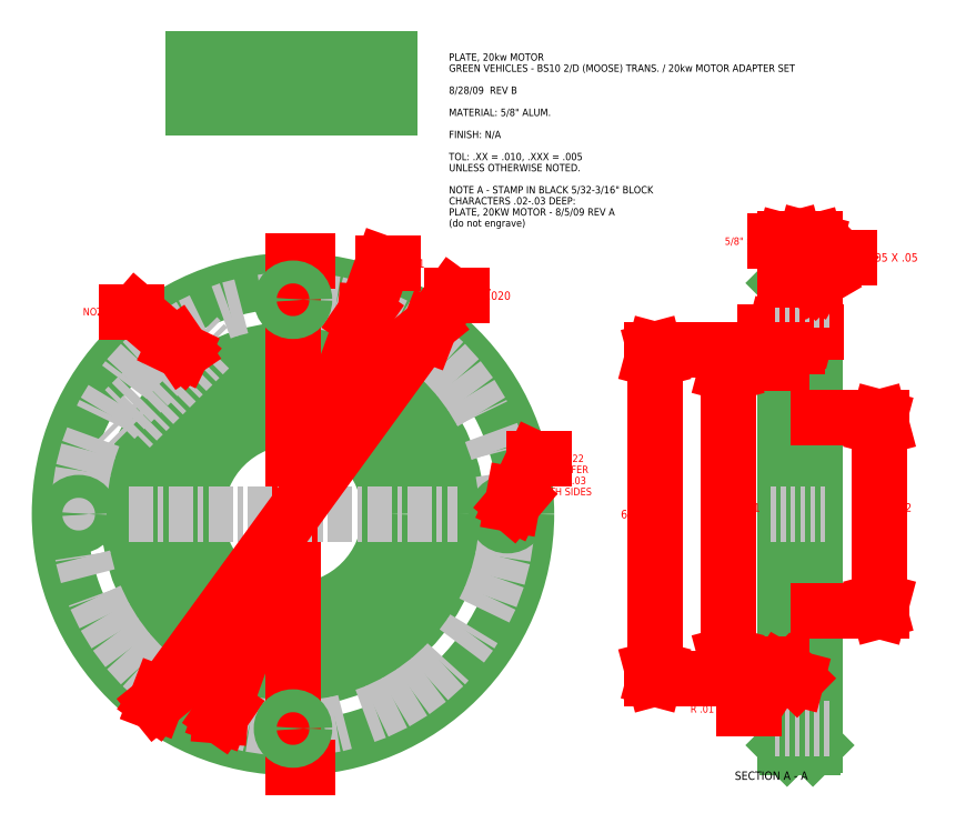
<metadata>
{"format":"dxf","ext":"dxf","renderer":"ezdxf+matplotlib","layout":"modelspace","background":"white","min_lineweight":24,"dpi":150}
</metadata>
<code>
0
SECTION
2
ENTITIES
0
CIRCLE
8
GRN V 20K MOTOR
10
23.6
20
21.36
30
0
40
0.172
0
CIRCLE
8
GRN V 20K MOTOR
10
23.6
20
21.36
30
0
40
0.1575
0
CIRCLE
8
GRN V 20K MOTOR
10
19.24
20
17
30
0
40
0.172
0
CIRCLE
8
GRN V 20K MOTOR
10
19.24
20
17
30
0
40
0.1575
0
CIRCLE
8
GRN V 20K MOTOR
10
23.6
20
12.64
30
0
40
0.172
0
CIRCLE
8
GRN V 20K MOTOR
10
23.6
20
12.64
30
0
40
0.1575
0
CIRCLE
8
GRN V 20K MOTOR
10
27.96
20
17
30
0
40
0.172
0
CIRCLE
8
GRN V 20K MOTOR
10
27.96
20
17
30
0
40
0.1575
0
CIRCLE
8
GRN V 20K MOTOR
10
23.6
20
17
30
0
40
4.36
0
CIRCLE
8
MOTOR PLATE
10
23.6
20
17
30
0
40
3.345
0
CIRCLE
8
MOTOR PLATE
10
23.6
20
17
30
0
40
3.06
0
CIRCLE
8
MOTOR PLATE
10
23.6
20
17
30
0
40
4.75
0
CIRCLE
8
MOTOR PLATE
10
23.6
20
17
30
0
40
1.968
0
CIRCLE
8
CENTRLIN
10
23.6
20
17
30
0
40
4.36
0
LINE
8
CENTRLIN
10
23.6
20
21.61
30
0
11
23.6
21
21.11
31
0
0
LINE
8
CENTRLIN
10
18.99
20
17
30
0
11
19.49
21
17
31
0
0
LINE
8
CENTRLIN
10
23.6
20
12.39
30
0
11
23.6
21
12.89
31
0
0
LINE
8
CENTRLIN
10
28.21
20
17
30
0
11
27.71
21
17
31
0
0
LINE
8
GRN V 20K MOTOR
10
33.41
20
12.31
30
0
11
43.07
21
12.31
31
0
0
LINE
8
GRN V 20K MOTOR
10
43.07
20
12.31
30
0
11
43.07
21
21.68
31
0
0
LINE
8
GRN V 20K MOTOR
10
43.07
20
21.68
30
0
11
33.41
21
21.68
31
0
0
LINE
8
GRN V 20K MOTOR
10
33.41
20
21.68
30
0
11
33.41
21
12.31
31
0
0
LINE
8
GRN V 20K MOTOR
10
33.2
20
18.97
30
0
11
33.41
21
18.97
31
0
0
LINE
8
GRN V 20K MOTOR
10
33.2
20
15.03
30
0
11
33.2
21
18.97
31
0
0
LINE
8
GRN V 20K MOTOR
10
33.41
20
15.03
30
0
11
33.2
21
15.03
31
0
0
LINE
8
GRN V 20K MOTOR
10
33.24
20
16.45
30
0
11
31.07
21
16.45
31
0
0
LINE
8
GRN V 20K MOTOR
10
31.07
20
16.45
30
0
11
31.07
21
17.55
31
0
0
LINE
8
GRN V 20K MOTOR
10
31.07
20
17.55
30
0
11
33.24
21
17.55
31
0
0
LINE
8
GRN V 20K MOTOR
10
33.41
20
17
30
0
11
31.07
21
17
31
0
0
LINE
8
GRN V 20K MOTOR
10
33.24
20
17.57
30
0
11
33.24
21
16.42
31
0
0
LINE
8
GRN V 20K MOTOR
10
33.24
20
17.57
30
0
11
33.41
21
17.57
31
0
0
LINE
8
GRN V 20K MOTOR
10
33.24
20
16.42
30
0
11
33.41
21
16.42
31
0
0
LINE
8
GRN V 20K MOTOR
10
33.41
20
21.53
30
0
11
34.11
21
21.53
31
0
0
LINE
8
GRN V 20K MOTOR
10
33.41
20
21.19
30
0
11
34.11
21
21.19
31
0
0
LINE
8
GRN V 20K MOTOR
10
34.11
20
21.52
30
0
11
34.85
21
21.52
31
0
0
LINE
8
GRN V 20K MOTOR
10
34.11
20
21.2
30
0
11
34.85
21
21.2
31
0
0
LINE
8
GRN V 20K MOTOR
10
34.11
20
21.53
30
0
11
34.11
21
21.19
31
0
0
LINE
8
GRN V 20K MOTOR
10
34.85
20
21.52
30
0
11
34.85
21
21.2
31
0
0
LINE
8
GRN V 20K MOTOR
10
33.41
20
21.36
30
0
11
35.07
21
21.36
31
0
0
LINE
8
GRN V 20K MOTOR
10
33.41
20
12.47
30
0
11
34.11
21
12.47
31
0
0
LINE
8
GRN V 20K MOTOR
10
33.41
20
12.81
30
0
11
34.11
21
12.81
31
0
0
LINE
8
GRN V 20K MOTOR
10
34.11
20
12.48
30
0
11
34.85
21
12.48
31
0
0
LINE
8
GRN V 20K MOTOR
10
34.11
20
12.79
30
0
11
34.85
21
12.79
31
0
0
LINE
8
GRN V 20K MOTOR
10
34.11
20
12.47
30
0
11
34.11
21
12.81
31
0
0
LINE
8
GRN V 20K MOTOR
10
34.85
20
12.48
30
0
11
34.85
21
12.79
31
0
0
LINE
8
GRN V 20K MOTOR
10
33.41
20
12.64
30
0
11
35.07
21
12.64
31
0
0
LINE
8
GRN V 20K MOTOR
10
33.2
20
18.77
30
0
11
33.41
21
18.77
31
0
0
LINE
8
GRN V 20K MOTOR
10
33.2
20
15.22
30
0
11
33.41
21
15.22
31
0
0
LINE
8
GRN V 20K MOTOR
10
31.07
20
17.39
30
0
11
33
21
17.39
31
0
0
LINE
8
GRN V 20K MOTOR
10
33
20
17.39
30
0
11
33
21
17.55
31
0
0
TEXT
8
DIMENSIONS
10
23.97
20
11.72
30
0
40
0.2
1
A
7
ENGINEER
0
TEXT
8
DIMENSIONS
10
23.97
20
22.01
30
0
40
0.2
1
A
7
ENGINEER
0
LINE
8
DIMENSIONS
10
25.43
20
22.1
30
0
11
25.63
21
22.1
31
0
0
LINE
8
DIMENSIONS
10
25.08
20
21.1
30
0
11
25.06
21
20.9
31
0
0
LINE
8
DIMENSIONS
10
25.08
20
21.1
30
0
11
24.96
21
20.94
31
0
0
LINE
8
DIMENSIONS
10
22.13
20
12.89
30
0
11
22.15
21
13.09
31
0
0
LINE
8
DIMENSIONS
10
22.13
20
12.89
30
0
11
22.24
21
13.06
31
0
0
LINE
8
DIMENSIONS
10
22.13
20
12.89
30
0
11
25.43
21
22.1
31
0
0
TEXT
8
DIMENSIONS
10
25.68
20
22.01
30
0
40
0.17
1
8.721
7
MAIN
0
LINE
8
DIMENSIONS
10
23.6
20
22.14
30
0
11
23.6
21
11.85
31
0
0
LINE
8
DIMENSIONS
10
23.6
20
11.85
30
0
11
23.9
21
11.85
31
0
0
LINE
8
DIMENSIONS
10
23.6
20
22.14
30
0
11
23.9
21
22.14
31
0
0
LINE
8
CENTRLIN
10
20.26
20
17
30
0
11
26.95
21
17
31
0
0
LINE
8
DIMENSIONS
10
21.66
20
20.61
30
0
11
21.9
21
20.36
31
0
0
LINE
8
DIMENSIONS
10
21.9
20
20.36
30
0
11
20.22
21
18.69
31
0
0
LINE
8
DIMENSIONS
10
20.22
20
18.69
30
0
11
19.98
21
18.93
31
0
0
LINE
8
DIMENSIONS
10
19.98
20
18.93
30
0
11
21.66
21
20.61
31
0
0
LINE
8
DIMENSIONS
10
21.36
20
20.31
30
0
11
20.42
21
21.12
31
0
0
LINE
8
DIMENSIONS
10
21.36
20
20.31
30
0
11
21.18
21
20.39
31
0
0
LINE
8
DIMENSIONS
10
21.36
20
20.31
30
0
11
21.25
21
20.47
31
0
0
LINE
8
DIMENSIONS
10
20.42
20
21.12
30
0
11
20.22
21
21.12
31
0
0
TEXT
8
DIMENSIONS
10
19.33
20
21.04
30
0
40
0.15
1
NOTE A
7
MAIN
0
TEXT
8
DIMENSIONS
10
21.92
20
24.94
30
0
40
0.15
1
DAN SULLIVAN   408 316 9222
7
MAIN
0
LINE
8
DIMENSIONS
10
21.56
20
26.27
30
0
11
25.57
21
26.27
31
0
0
LINE
8
DIMENSIONS
10
25.57
20
26.27
30
0
11
25.57
21
25.26
31
0
0
LINE
8
DIMENSIONS
10
25.57
20
25.26
30
0
11
21.56
21
25.26
31
0
0
LINE
8
DIMENSIONS
10
21.56
20
25.26
30
0
11
21.56
21
26.27
31
0
0
TEXT
8
DIMENSIONS
10
21.71
20
25.92
30
0
40
0.1406
1
ELECTRO AUTOMOTIVE
7
ENGINEER
0
TEXT
8
DIMENSIONS
10
21.71
20
25.71
30
0
40
0.1406
1
P.O. BOX 1113 FELTON CA. 95018-1113
7
ENGINEER
0
TEXT
8
DIMENSIONS
10
21.71
20
25.49
30
0
40
0.1406
1
PHONE 831-429-1994 FAX 831-429-1907
7
ENGINEER
0
LINE
8
MOTOR PLATE
10
33.61
20
20.34
30
0
11
33.86
21
20.34
31
0
0
LINE
8
MOTOR PLATE
10
33.86
20
20.34
30
0
11
33.86
21
20.06
31
0
0
LINE
8
MOTOR PLATE
10
33.86
20
20.06
30
0
11
33.61
21
20.06
31
0
0
LINE
8
MOTOR PLATE
10
34.23
20
17
30
0
11
34.23
21
21.25
31
0
0
LINE
8
MOTOR PLATE
10
33.61
20
18.97
30
0
11
34.23
21
18.97
31
0
0
LINE
8
MOTOR PLATE
10
34.23
20
21.7
30
0
11
34.18
21
21.75
31
0
0
LINE
8
MOTOR PLATE
10
33.61
20
21.7
30
0
11
33.66
21
21.75
31
0
0
LINE
8
MOTOR PLATE
10
33.66
20
21.75
30
0
11
34.18
21
21.75
31
0
0
LINE
8
MOTOR PLATE
10
33.61
20
21.7
30
0
11
33.61
21
17
31
0
0
LINE
8
MOTOR PLATE
10
34.23
20
21.25
30
0
11
34.23
21
21.7
31
0
0
LINE
8
MOTOR PLATE
10
33.61
20
13.65
30
0
11
33.86
21
13.65
31
0
0
LINE
8
MOTOR PLATE
10
33.86
20
13.65
30
0
11
33.86
21
13.94
31
0
0
LINE
8
MOTOR PLATE
10
33.86
20
13.94
30
0
11
33.61
21
13.94
31
0
0
LINE
8
MOTOR PLATE
10
34.23
20
17
30
0
11
34.23
21
12.75
31
0
0
LINE
8
MOTOR PLATE
10
33.61
20
15.03
30
0
11
34.23
21
15.03
31
0
0
LINE
8
MOTOR PLATE
10
34.23
20
12.3
30
0
11
34.18
21
12.25
31
0
0
LINE
8
MOTOR PLATE
10
33.61
20
12.3
30
0
11
33.66
21
12.25
31
0
0
LINE
8
MOTOR PLATE
10
33.66
20
12.25
30
0
11
34.18
21
12.25
31
0
0
LINE
8
MOTOR PLATE
10
33.61
20
12.3
30
0
11
33.61
21
17
31
0
0
LINE
8
MOTOR PLATE
10
34.23
20
12.75
30
0
11
34.23
21
12.3
31
0
0
LINE
8
MOTOR PLATE
10
33.61
20
21.54
30
0
11
34.23
21
21.54
31
0
0
LINE
8
MOTOR PLATE
10
33.61
20
21.18
30
0
11
34.23
21
21.18
31
0
0
LINE
8
MOTOR PLATE
10
33.61
20
12.46
30
0
11
34.23
21
12.46
31
0
0
LINE
8
MOTOR PLATE
10
33.61
20
12.82
30
0
11
34.23
21
12.82
31
0
0
HATCH
8
MOTOR PLATE
10
0
20
0
30
0
210
0
220
0
230
1
2
ANSI31
70
     0
71
     0
91
        1
92
        3
72
     0
73
     1
93
        6
10
33.61
20
21.7
10
33.61
20
21.54
10
34.23
20
21.54
10
34.23
20
21.7
10
34.18
20
21.75
10
33.66
20
21.75
97
        0
75
     0
76
     2
52
90
41
0.6
77
     0
78
     1
53
135
43
0
44
0
45
-0.05303
46
-0.05303
79
     1
49
6000
98
        0
0
HATCH
8
MOTOR PLATE
10
0
20
0
30
0
210
0
220
0
230
1
2
ANSI31
70
     0
71
     0
91
        1
92
        3
72
     0
73
     1
93
        8
10
33.61
20
20.06
10
33.61
20
18.97
10
34.23
20
18.97
10
34.23
20
21.18
10
33.61
20
21.18
10
33.61
20
20.34
10
33.86
20
20.34
10
33.86
20
20.06
97
        0
75
     0
76
     2
52
90
41
0.6
77
     0
78
     1
53
135
43
0
44
0
45
-0.05303
46
-0.05303
79
     1
49
6000
98
        0
0
HATCH
8
MOTOR PLATE
10
0
20
0
30
0
210
0
220
0
230
1
2
ANSI31
70
     0
71
     0
91
        1
92
        3
72
     0
73
     1
93
        8
10
33.61
20
15.03
10
33.61
20
13.94
10
33.86
20
13.94
10
33.86
20
13.65
10
33.61
20
13.65
10
33.61
20
12.82
10
34.23
20
12.82
10
34.23
20
15.03
97
        0
75
     0
76
     2
52
90
41
0.6
77
     0
78
     1
53
135
43
0
44
0
45
-0.05303
46
-0.05303
79
     1
49
6000
98
        0
0
HATCH
8
MOTOR PLATE
10
0
20
0
30
0
210
0
220
0
230
1
2
ANSI31
70
     0
71
     0
91
        1
92
        3
72
     0
73
     1
93
        6
10
33.61
20
12.46
10
33.61
20
12.3
10
33.66
20
12.25
10
34.18
20
12.25
10
34.23
20
12.3
10
34.23
20
12.46
97
        0
75
     0
76
     2
52
90
41
0.6
77
     0
78
     1
53
135
43
0
44
0
45
-0.05303
46
-0.05303
79
     1
49
6000
98
        0
0
LINE
8
DIMENSIONS
10
33.61
20
20.69
30
0
11
33.41
21
20.64
31
0
0
LINE
8
DIMENSIONS
10
33.61
20
20.69
30
0
11
33.41
21
20.74
31
0
0
LINE
8
DIMENSIONS
10
33.86
20
20.69
30
0
11
34.05
21
20.74
31
0
0
LINE
8
DIMENSIONS
10
33.86
20
20.69
30
0
11
34.05
21
20.64
31
0
0
LINE
8
DIMENSIONS
10
33.61
20
20.41
30
0
11
33.61
21
20.74
31
0
0
LINE
8
DIMENSIONS
10
33.86
20
20.41
30
0
11
33.86
21
20.74
31
0
0
TEXT
8
DIMENSIONS
10
31.98
20
20.61
30
0
40
0.17
1
0.25%%p0.002
7
MAIN
0
LINE
8
DIMENSIONS
10
33.61
20
20.69
30
0
11
33.21
21
20.69
31
0
0
LINE
8
DIMENSIONS
10
33.86
20
20.69
30
0
11
34.26
21
20.69
31
0
0
LINE
8
CENTRLIN
10
34.51
20
21.36
30
0
11
33.33
21
21.36
31
0
0
LINE
8
CENTRLIN
10
33.33
20
17
30
0
11
34.51
21
17
31
0
0
LINE
8
CENTRLIN
10
34.51
20
12.64
30
0
11
33.33
21
12.64
31
0
0
LINE
8
DIMENSIONS
10
34.24
20
21.72
30
0
11
34.73
21
22.22
31
0
0
LINE
8
DIMENSIONS
10
34.24
20
21.72
30
0
11
34.33
21
21.9
31
0
0
LINE
8
DIMENSIONS
10
34.24
20
21.72
30
0
11
34.41
21
21.82
31
0
0
LINE
8
DIMENSIONS
10
34.73
20
22.22
30
0
11
34.93
21
22.22
31
0
0
TEXT
8
DIMENSIONS
10
35.03
20
22.13
30
0
40
0.17
1
2X 0.05 X 0.05
7
MAIN
0
LWPOLYLINE
8
DIMENSIONS
90
        3
70
     0
43
0
10
33.86
20
13.65
10
33.51
20
13.85
10
32.97
20
13.04
0
LINE
8
DIMENSIONS
10
33.86
20
13.65
30
0
11
33.66
21
13.7
31
0
0
LINE
8
DIMENSIONS
10
33.86
20
13.65
30
0
11
33.71
21
13.79
31
0
0
LINE
8
DIMENSIONS
10
32.97
20
13.04
30
0
11
32.77
21
13.04
31
0
0
TEXT
8
DIMENSIONS
10
31.69
20
12.96
30
0
40
0.15
1
R 0.01 MAX
7
MAIN
0
LINE
8
DIMENSIONS
10
35.54
20
15.03
30
0
11
35.48
21
15.22
31
0
0
LINE
8
DIMENSIONS
10
35.54
20
15.03
30
0
11
35.59
21
15.22
31
0
0
LINE
8
DIMENSIONS
10
35.54
20
18.97
30
0
11
35.59
21
18.77
31
0
0
LINE
8
DIMENSIONS
10
35.54
20
18.97
30
0
11
35.48
21
18.77
31
0
0
LINE
8
DIMENSIONS
10
34.3
20
15.03
30
0
11
35.59
21
15.03
31
0
0
LINE
8
DIMENSIONS
10
34.3
20
18.97
30
0
11
35.59
21
18.97
31
0
0
TEXT
8
DIMENSIONS
10
34.96
20
16.91
30
0
40
0.17
1
3.935
7
MAIN
0
TEXT
8
DIMENSIONS
10
35.55
20
17.05
30
0
40
0.17
1
0.002
7
MAIN
0
TEXT
8
DIMENSIONS
10
35.55
20
16.78
30
0
40
0.17
1
-0
7
MAIN
0
LINE
8
DIMENSIONS
10
35.54
20
15.03
30
0
11
35.54
21
16.78
31
0
0
LINE
8
DIMENSIONS
10
35.54
20
17.22
30
0
11
35.54
21
18.97
31
0
0
LINE
8
DIMENSIONS
10
30.96
20
13.65
30
0
11
30.91
21
13.85
31
0
0
LINE
8
DIMENSIONS
10
30.96
20
13.65
30
0
11
31.01
21
13.85
31
0
0
LINE
8
DIMENSIONS
10
30.96
20
20.34
30
0
11
31.01
21
20.15
31
0
0
LINE
8
DIMENSIONS
10
30.96
20
20.34
30
0
11
30.91
21
20.15
31
0
0
LINE
8
DIMENSIONS
10
33.54
20
13.65
30
0
11
30.91
21
13.65
31
0
0
LINE
8
DIMENSIONS
10
33.54
20
20.34
30
0
11
30.91
21
20.34
31
0
0
TEXT
8
DIMENSIONS
10
30.27
20
16.91
30
0
40
0.17
1
6.69%%p0.02
7
MAIN
0
LINE
8
DIMENSIONS
10
30.96
20
13.65
30
0
11
30.96
21
16.86
31
0
0
LINE
8
DIMENSIONS
10
30.96
20
17.13
30
0
11
30.96
21
20.34
31
0
0
LINE
8
DIMENSIONS
10
32.45
20
13.94
30
0
11
32.4
21
14.13
31
0
0
LINE
8
DIMENSIONS
10
32.45
20
13.94
30
0
11
32.51
21
14.13
31
0
0
LINE
8
DIMENSIONS
10
32.45
20
20.06
30
0
11
32.51
21
19.86
31
0
0
LINE
8
DIMENSIONS
10
32.45
20
20.06
30
0
11
32.4
21
19.86
31
0
0
LINE
8
DIMENSIONS
10
33.54
20
13.94
30
0
11
32.4
21
13.94
31
0
0
LINE
8
DIMENSIONS
10
33.54
20
20.06
30
0
11
32.4
21
20.06
31
0
0
TEXT
8
DIMENSIONS
10
31.95
20
16.91
30
0
40
0.17
1
6.12
7
MAIN
0
TEXT
8
DIMENSIONS
10
32.47
20
17.05
30
0
40
0.17
1
0.001
7
MAIN
0
TEXT
8
DIMENSIONS
10
32.43
20
16.78
30
0
40
0.17
1
-0
7
MAIN
0
LINE
8
DIMENSIONS
10
32.45
20
13.94
30
0
11
32.45
21
16.78
31
0
0
LINE
8
DIMENSIONS
10
32.45
20
17.22
30
0
11
32.45
21
20.06
31
0
0
LINE
8
DIMENSIONS
10
33.61
20
22.55
30
0
11
33.8
21
22.6
31
0
0
LINE
8
DIMENSIONS
10
33.61
20
22.55
30
0
11
33.8
21
22.5
31
0
0
LINE
8
DIMENSIONS
10
34.23
20
22.55
30
0
11
34.04
21
22.5
31
0
0
LINE
8
DIMENSIONS
10
34.23
20
22.55
30
0
11
34.04
21
22.6
31
0
0
LINE
8
DIMENSIONS
10
33.61
20
21.77
30
0
11
33.61
21
22.6
31
0
0
LINE
8
DIMENSIONS
10
34.23
20
21.77
30
0
11
34.23
21
22.6
31
0
0
TEXT
8
DIMENSIONS
10
32.39
20
22.48
30
0
40
0.15
1
5/8" STK
7
MAIN
0
LINE
8
DIMENSIONS
10
33.41
20
22.55
30
0
11
34.23
21
22.55
31
0
0
LINE
8
DIMENSIONS
10
26.84
20
21.44
30
0
11
27.04
21
21.44
31
0
0
LINE
8
DIMENSIONS
10
26.4
20
20.84
30
0
11
26.33
21
20.65
31
0
0
LINE
8
DIMENSIONS
10
26.4
20
20.84
30
0
11
26.24
21
20.71
31
0
0
LINE
8
DIMENSIONS
10
20.81
20
13.16
30
0
11
20.88
21
13.34
31
0
0
LINE
8
DIMENSIONS
10
20.81
20
13.16
30
0
11
20.96
21
13.28
31
0
0
LINE
8
DIMENSIONS
10
20.81
20
13.16
30
0
11
26.84
21
21.44
31
0
0
TEXT
8
DIMENSIONS
10
26.92
20
21.36
30
0
40
0.17
1
9.5%%p0.02
7
MAIN
0
TEXT
8
DIMENSIONS
10
32.59
20
11.59
30
0
40
0.17
1
SECTION A - A
7
ENGINEER
0
CIRCLE
8
MOTOR PLATE
10
23.6
20
21.36
30
0
40
0.203
0
CIRCLE
8
MOTOR PLATE
10
23.6
20
21.36
30
0
40
0.233
0
CIRCLE
8
MOTOR PLATE
10
19.24
20
17
30
0
40
0.203
0
CIRCLE
8
MOTOR PLATE
10
19.24
20
17
30
0
40
0.233
0
CIRCLE
8
MOTOR PLATE
10
23.6
20
12.64
30
0
40
0.203
0
CIRCLE
8
MOTOR PLATE
10
23.6
20
12.64
30
0
40
0.233
0
CIRCLE
8
MOTOR PLATE
10
27.96
20
17
30
0
40
0.203
0
CIRCLE
8
MOTOR PLATE
10
27.96
20
17
30
0
40
0.233
0
LINE
8
DIMENSIONS
10
28.06
20
17.19
30
0
11
28.51
21
18.13
31
0
0
LINE
8
DIMENSIONS
10
28.06
20
17.19
30
0
11
28.1
21
17.39
31
0
0
LINE
8
DIMENSIONS
10
28.06
20
17.19
30
0
11
28.19
21
17.35
31
0
0
LINE
8
DIMENSIONS
10
28.51
20
18.13
30
0
11
28.71
21
18.13
31
0
0
TEXT
8
DIMENSIONS
10
28.81
20
18.06
30
0
40
0.15
1
4X 0.422
7
MAIN
0
TEXT
8
DIMENSIONS
10
28.71
20
17.83
30
0
40
0.15
1
CHAMFER
7
MAIN
0
TEXT
8
DIMENSIONS
10
28.73
20
17.61
30
0
40
0.15
1
0.03 X 0.03
7
MAIN
0
TEXT
8
DIMENSIONS
10
28.55
20
17.38
30
0
40
0.15
1
BOTH SIDES
7
MAIN
0
TEXT
8
DIMENSIONS
10
26.78
20
26.22
30
0
40
0.15
1
PLATE, 20kw MOTOR
7
MAIN
0
TEXT
8
DIMENSIONS
10
26.78
20
26
30
0
40
0.15
1
GREEN VEHICLES - BS10 2/D (MOOSE) TRANS. / 20kw MOTOR ADAPTER SET
7
MAIN
0
TEXT
8
DIMENSIONS
10
26.78
20
25.55
30
0
40
0.15
1
8/28/09  REV B
7
MAIN
0
TEXT
8
DIMENSIONS
10
26.78
20
25.1
30
0
40
0.15
1
MATERIAL: 5/8" ALUM.
7
MAIN
0
TEXT
8
DIMENSIONS
10
26.78
20
24.65
30
0
40
0.15
1
FINISH: N/A
7
MAIN
0
TEXT
8
DIMENSIONS
10
26.78
20
24.2
30
0
40
0.15
1
TOL: .XX = 0.01, .XXX = 0.005
7
MAIN
0
TEXT
8
DIMENSIONS
10
26.78
20
23.97
30
0
40
0.15
1
UNLESS OTHERWISE NOTED.
7
MAIN
0
TEXT
8
DIMENSIONS
10
26.78
20
23.52
30
0
40
0.15
1
NOTE A - STAMP IN BLACK 5/32-3/16" BLOCK
7
MAIN
0
TEXT
8
DIMENSIONS
10
26.78
20
23.3
30
0
40
0.15
1
CHARACTERS 0.02-0.03 DEEP:
7
MAIN
0
TEXT
8
DIMENSIONS
10
26.78
20
23.07
30
0
40
0.15
1
PLATE, 20KW MOTOR - 8/5/09 REV A
7
MAIN
0
TEXT
8
DIMENSIONS
10
26.78
20
22.85
30
0
40
0.15
1
(do not engrave)
7
MAIN
0
ENDSEC
0
EOF

</code>
